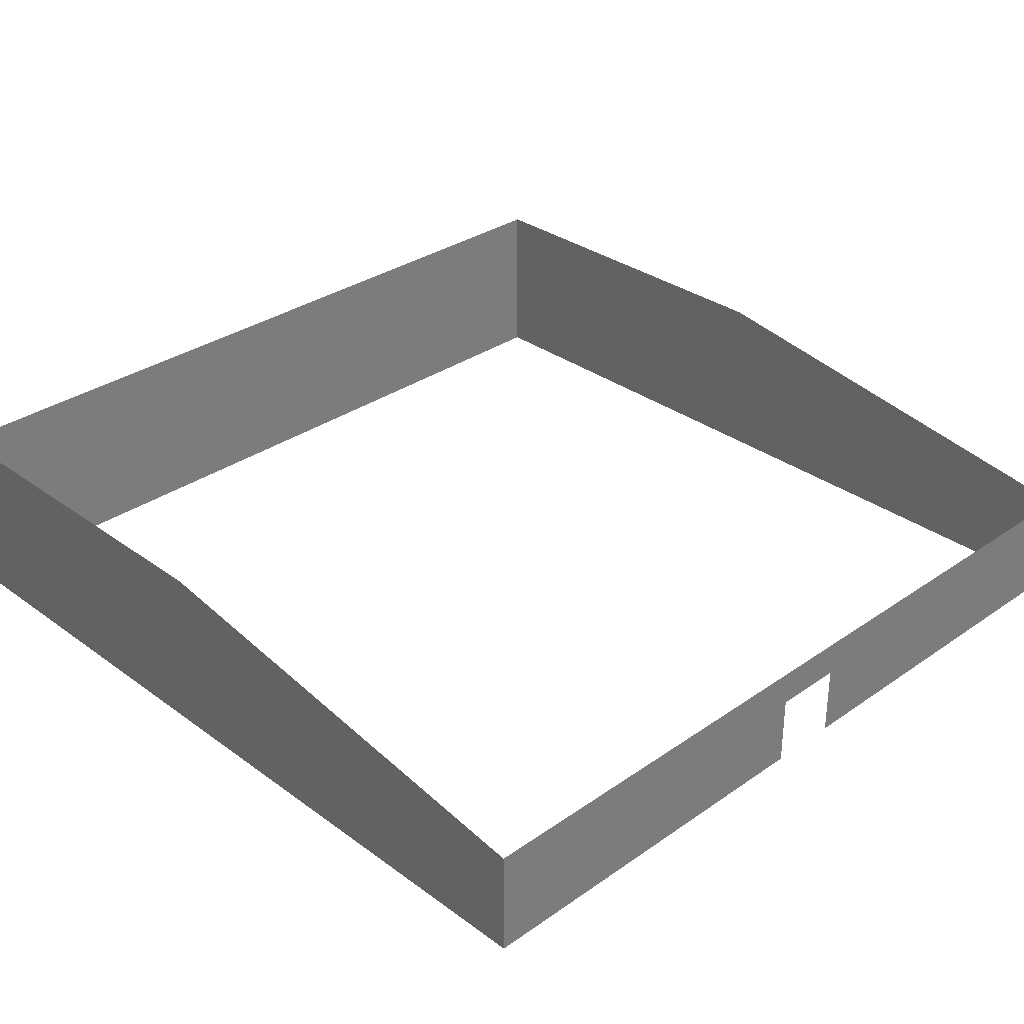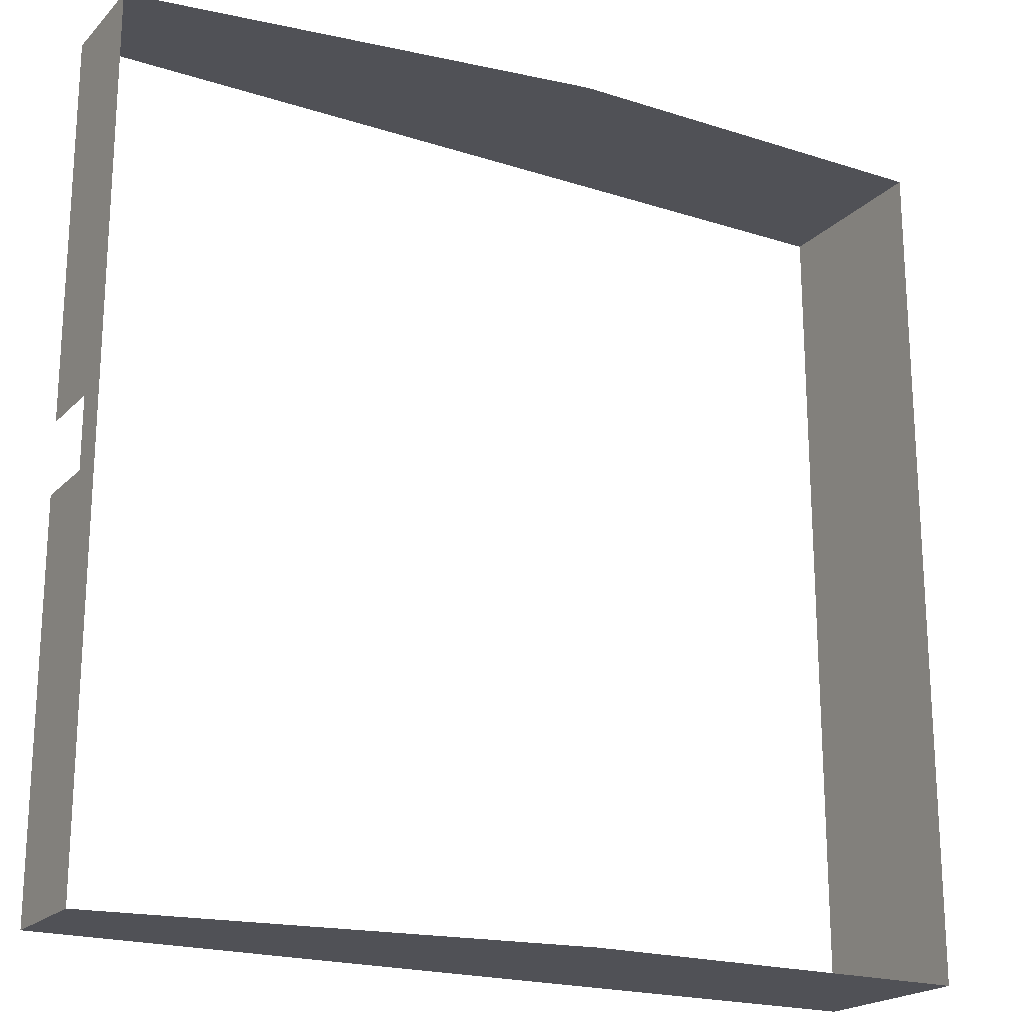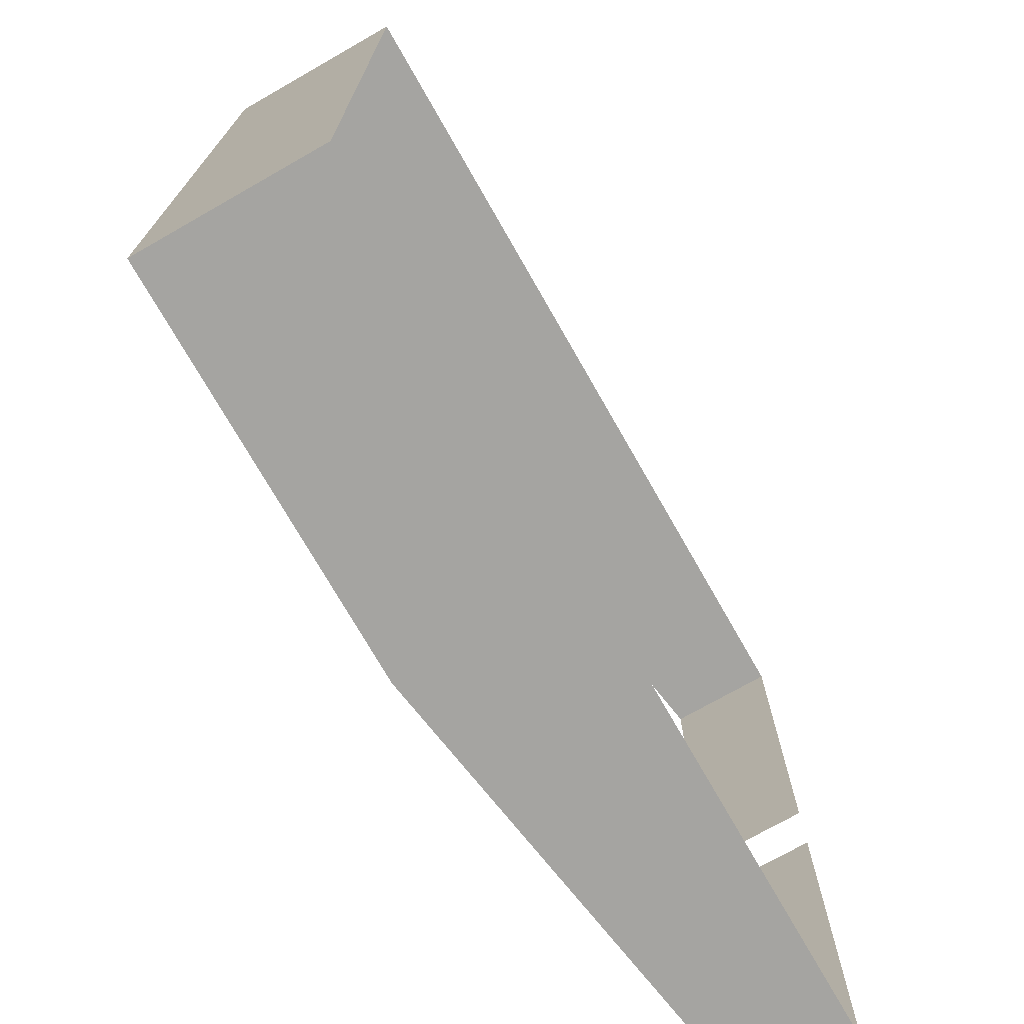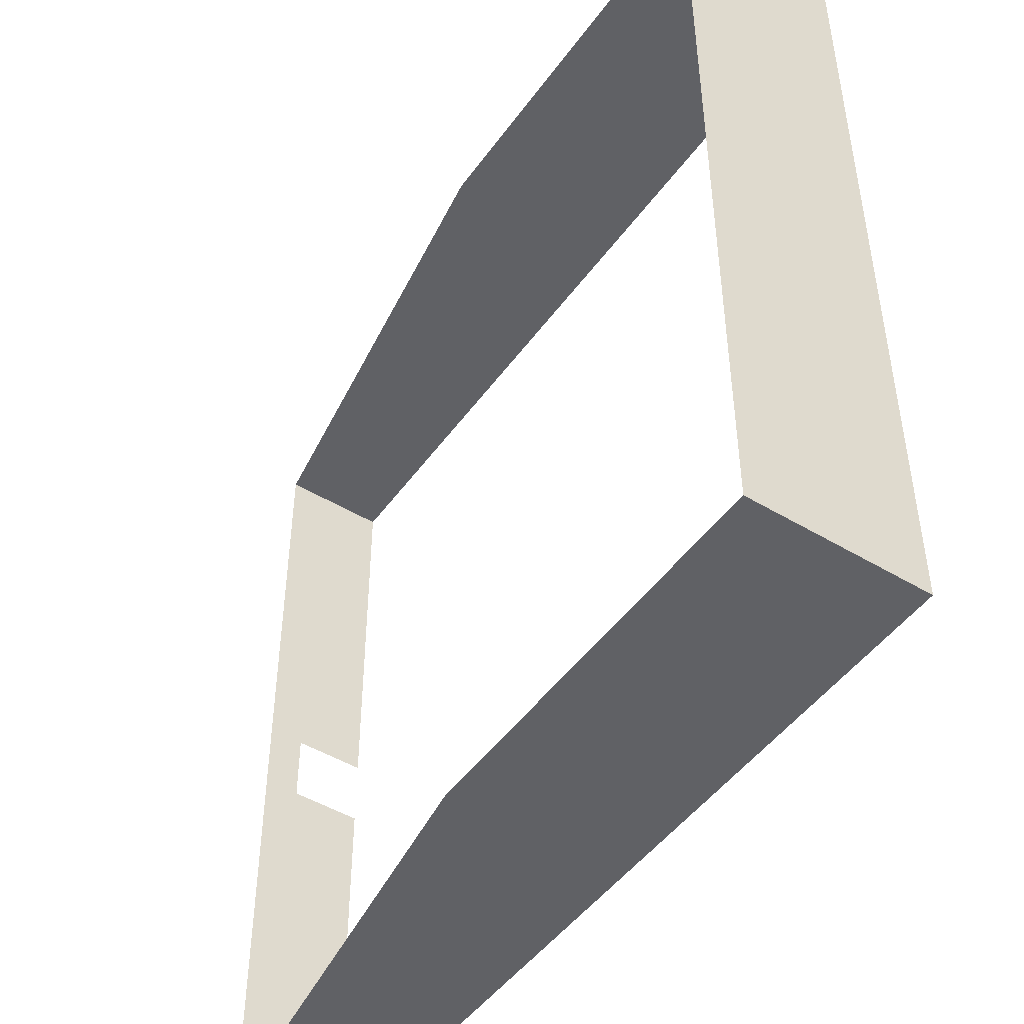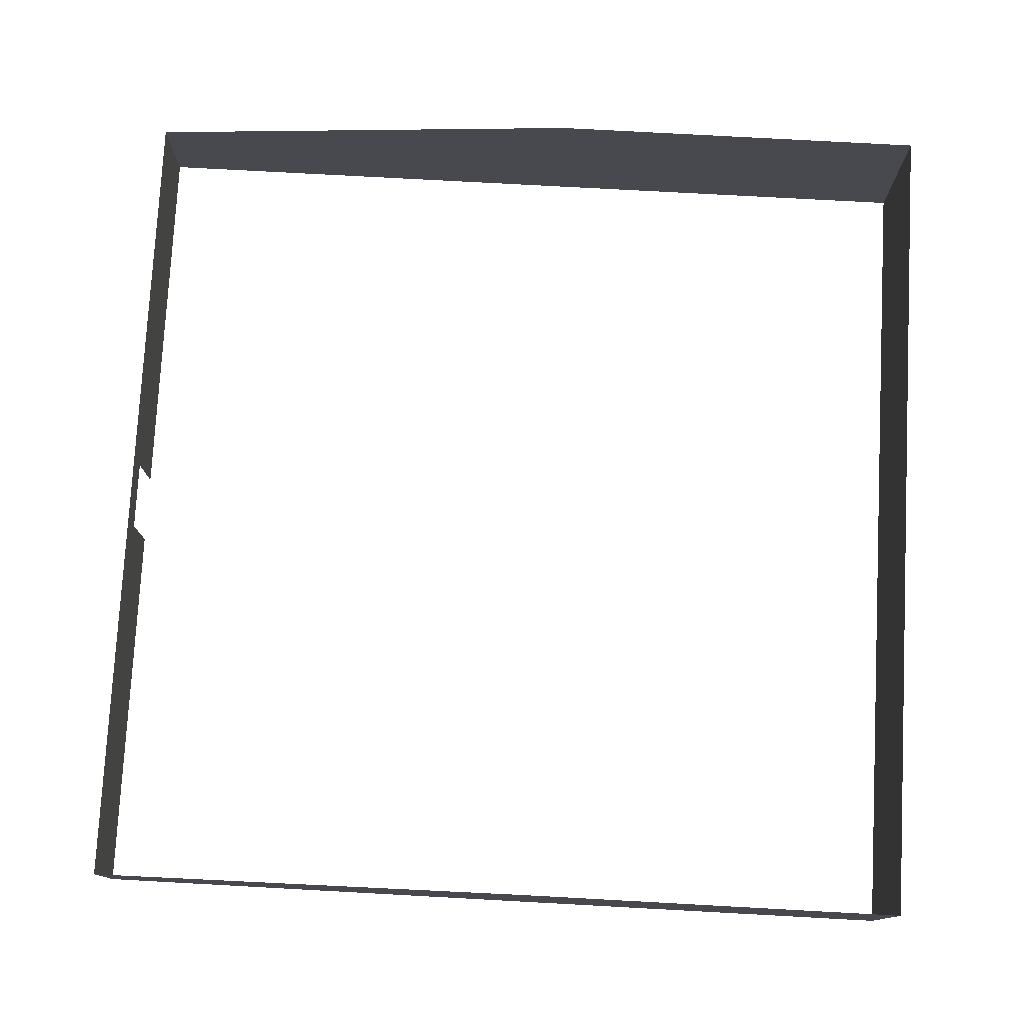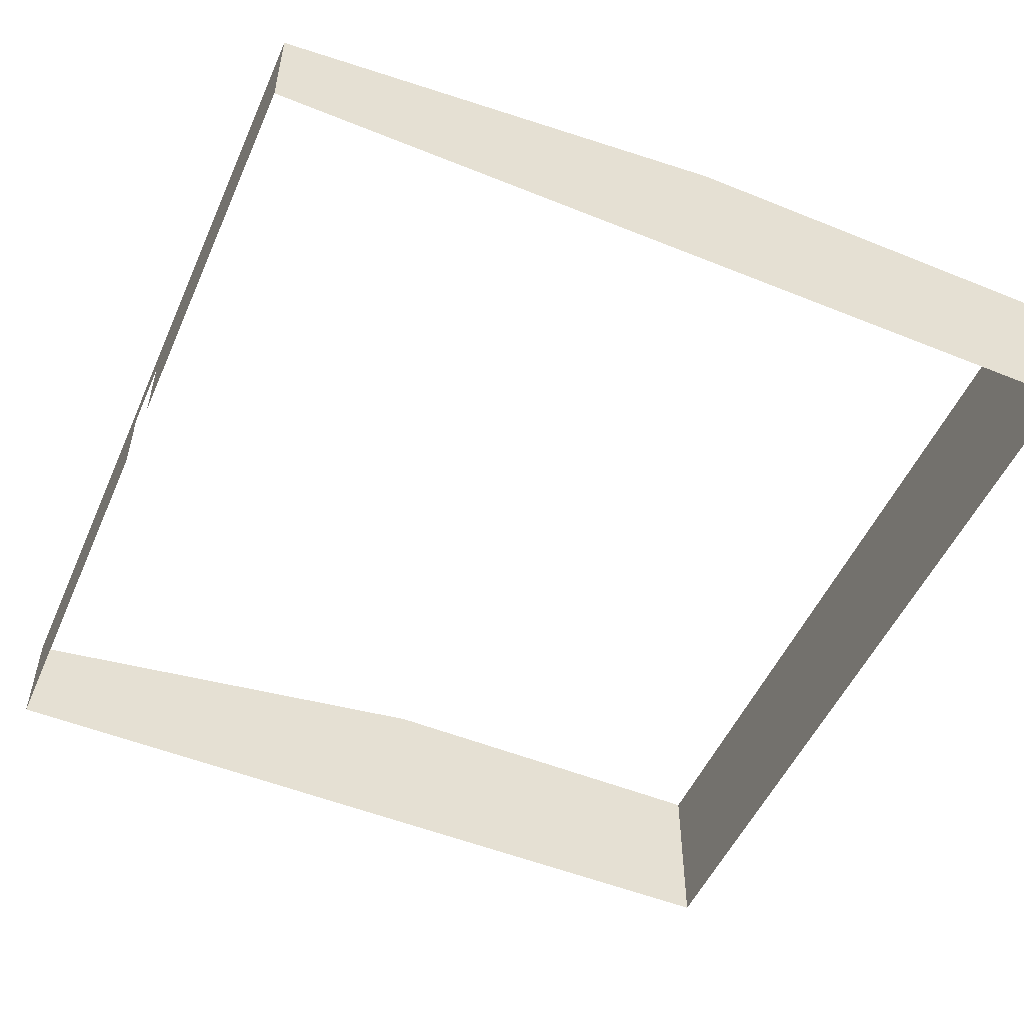
<metadata>
{"format":"obj","ext":"obj","renderer":"f3d","projection":"perspective","resolution":1024,"background":"white","views":[{"elev":31.9,"azim":45.7,"up":"+Y"},{"elev":-20.4,"azim":149.7,"up":"+Z"},{"elev":-73.3,"azim":-60.3,"up":"+Z"},{"elev":-47.8,"azim":-124.1,"up":"+Z"},{"elev":77.3,"azim":-176.9,"up":"+Y"},{"elev":-52.0,"azim":156.4,"up":"+Y"}]}
</metadata>
<code>
v 12 3 -12
v 12 0 -12
v -1 5 -12
v -1 0 -12
v 12 2 -12
v -1 2 -12
v -12 2 -12
v -12 5 -12
v -12 0 -12
g north_wall
f 8 7 3
f 7 6 3
f 3 6 1
f 6 5 1
f 6 4 5
f 4 2 5
f 7 9 6
f 9 4 6
v 12 3 -1
v 12 3 1
v 12 2 -12
v 12 3 -12
v 12 2 1
v 12 2 -1
v 12 3 12
v 12 2 12
v 12 0 -1
v 12 0 -12
v 12 0 1
v 12 0 12
g east_wall
f 10 13 15
f 13 12 15
f 11 10 14
f 10 15 14
f 17 16 14
f 16 11 14
f 15 12 18
f 12 19 18
f 21 17 20
f 17 14 20
v -12 0 12
v 12 0 12
v -12 5 12
v 12 3 12
v -1 0 12
v -1 5 12
v -12 2 12
v -1 2 12
v 12 2 12
g south_wall
f 28 24 29
f 24 27 29
f 27 25 29
f 25 30 29
f 22 28 26
f 28 29 26
f 30 23 29
f 23 26 29
v -12 5 12
v -12 -0 12
v -12 5 -12
v -12 0 -12
g west_wall
f 31 32 33
f 33 32 34

</code>
